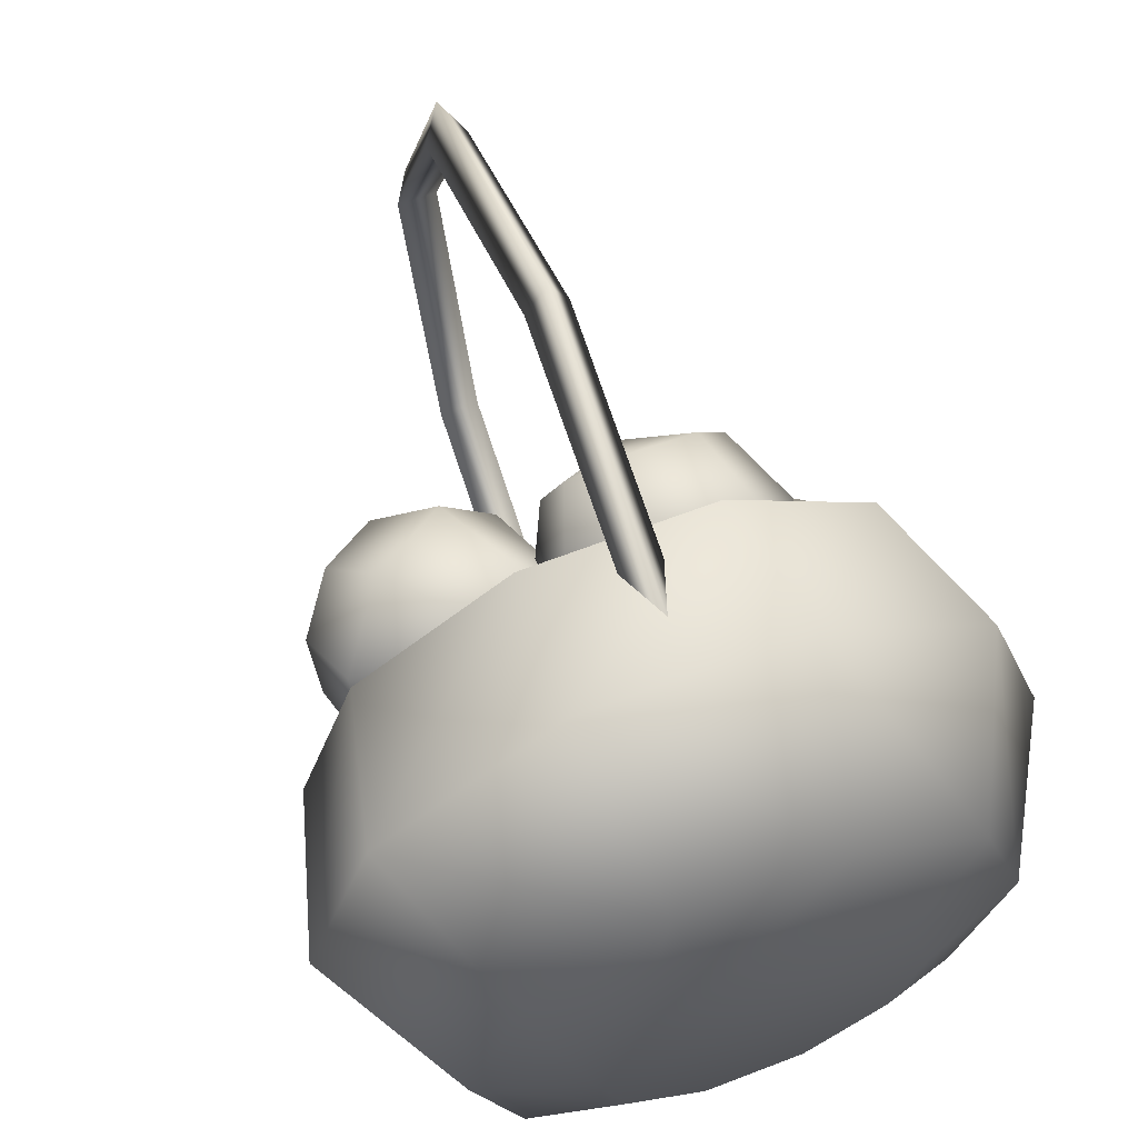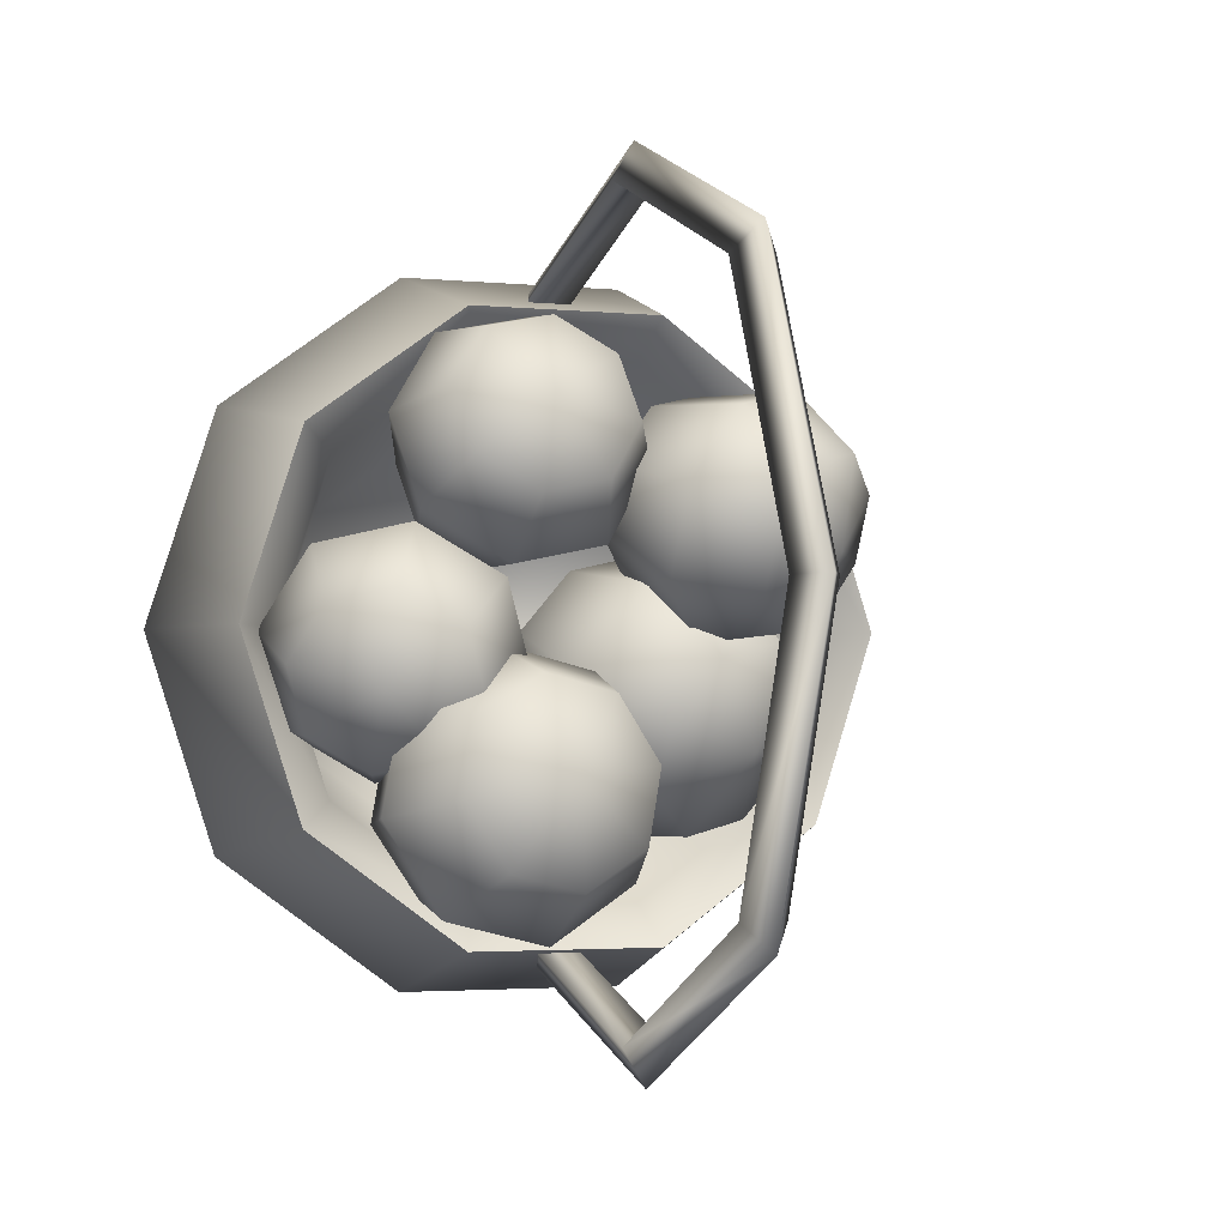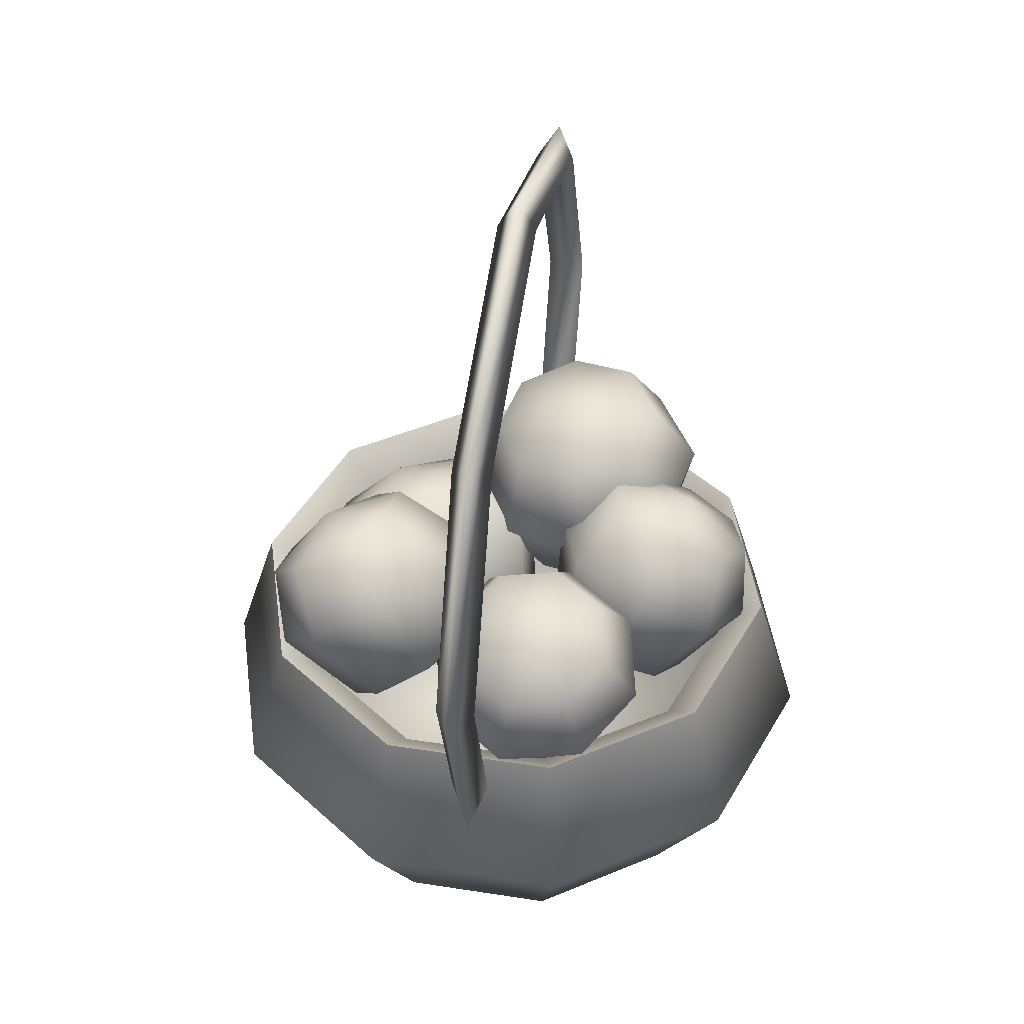
<metadata>
{"format":"obj","ext":"obj","renderer":"f3d","projection":"perspective","resolution":1024,"background":"white","views":[{"elev":63.5,"azim":-21.3,"up":"+Z"},{"elev":-2.5,"azim":159.0,"up":"+Z"},{"elev":45.2,"azim":10.2,"up":"+Y"}]}
</metadata>
<code>
g Cylinder03
v -14.85 2.507 11.8
v -19.95 13.52 15.51
v -24.64 13.52 1.078
v -18.34 2.507 1.078
v -5.726 2.507 18.43
v -7.675 13.52 24.43
v 5.552 2.507 18.43
v 7.501 13.52 24.43
v 14.68 2.507 11.8
v 19.78 13.52 15.51
v 18.16 2.507 1.078
v 24.47 13.52 1.078
v 14.68 2.507 -9.648
v 19.78 13.52 -13.36
v 5.552 2.507 -16.28
v 7.501 13.52 -22.28
v -5.726 2.507 -16.28
v -7.675 13.52 -22.28
v -14.85 2.507 -9.648
v -19.95 13.52 -13.36
v -3.49 -0.04938 -9.395
v 3.316 -0.04938 -9.395
v 8.821 -0.04938 -5.395
v 10.92 -0.04938 1.078
v 8.821 -0.04938 7.55
v 3.316 -0.04938 11.55
v -3.49 -0.04938 11.55
v -8.996 -0.04938 7.55
v -11.1 -0.04938 1.078
v -8.996 -0.04938 -5.395
v -11.53 6.834 9.388
v -4.456 6.834 14.52
v 4.282 6.834 14.52
v 11.35 6.834 9.388
v 14.05 6.834 1.078
v 11.35 6.834 -7.232
v 4.282 6.834 -12.37
v -4.456 6.834 -12.37
v -11.53 6.834 -7.232
v -14.23 6.834 1.078
v -21.26 24.53 1.078
v -17.21 24.53 13.52
v -14.87 22.17 11.82
v -18.36 22.17 1.078
v -17.21 24.53 13.52
v -6.629 24.53 21.21
v -5.734 22.17 18.46
v -14.87 22.17 11.82
v -6.629 24.53 21.21
v 6.454 24.53 21.21
v 5.56 22.17 18.46
v -5.734 22.17 18.46
v 6.454 24.53 21.21
v 17.04 24.53 13.52
v 14.7 22.17 11.82
v 5.56 22.17 18.46
v 17.04 24.53 13.52
v 21.08 24.53 1.078
v 18.19 22.17 1.078
v 14.7 22.17 11.82
v 21.08 24.53 1.078
v 17.04 24.53 -11.36
v 14.7 22.17 -9.663
v 18.19 22.17 1.078
v 17.04 24.53 -11.36
v 6.454 24.53 -19.05
v 5.56 22.17 -16.3
v 14.7 22.17 -9.663
v 6.454 24.53 -19.05
v -6.629 24.53 -19.05
v -5.734 22.17 -16.3
v 5.56 22.17 -16.3
v -6.629 24.53 -19.05
v -17.21 24.53 -11.36
v -14.87 22.17 -9.663
v -5.734 22.17 -16.3
v -17.21 24.53 -11.36
v -21.26 24.53 1.078
v -18.36 22.17 1.078
v -14.87 22.17 -9.663
v -18.36 22.17 1.078
v -14.87 22.17 11.82
v -11.53 6.834 9.388
v -14.23 6.834 1.078
v -14.87 22.17 11.82
v -5.734 22.17 18.46
v -4.456 6.834 14.52
v -11.53 6.834 9.388
v -5.734 22.17 18.46
v 5.56 22.17 18.46
v 4.282 6.834 14.52
v -4.456 6.834 14.52
v 5.56 22.17 18.46
v 14.7 22.17 11.82
v 11.35 6.834 9.388
v 4.282 6.834 14.52
v 14.7 22.17 11.82
v 18.19 22.17 1.078
v 14.05 6.834 1.078
v 11.35 6.834 9.388
v 18.19 22.17 1.078
v 14.7 22.17 -9.663
v 11.35 6.834 -7.232
v 14.05 6.834 1.078
v 14.7 22.17 -9.663
v 5.56 22.17 -16.3
v 4.282 6.834 -12.37
v 11.35 6.834 -7.232
v 5.56 22.17 -16.3
v -5.734 22.17 -16.3
v -4.456 6.834 -12.37
v 4.282 6.834 -12.37
v -5.734 22.17 -16.3
v -14.87 22.17 -9.663
v -11.53 6.834 -7.232
v -4.456 6.834 -12.37
v -14.87 22.17 -9.663
v -18.36 22.17 1.078
v -14.23 6.834 1.078
v -11.53 6.834 -7.232
v -17.21 24.53 13.52
v -21.26 24.53 1.078
v -6.629 24.53 21.21
v -17.21 24.53 -11.36
v 6.454 24.53 21.21
v 17.04 24.53 13.52
v 21.08 24.53 1.078
v 17.04 24.53 -11.36
v 6.454 24.53 -19.05
v -6.629 24.53 -19.05
v -14.85 2.507 11.8
v -18.34 2.507 1.078
v -11.1 -0.04938 1.078
v -8.996 -0.04938 7.55
v -18.34 2.507 1.078
v -14.85 2.507 -9.648
v -8.996 -0.04938 -5.395
v -11.1 -0.04938 1.078
v -14.85 2.507 -9.648
v -5.726 2.507 -16.28
v -3.49 -0.04938 -9.395
v -8.996 -0.04938 -5.395
v -5.726 2.507 -16.28
v 5.552 2.507 -16.28
v 3.316 -0.04938 -9.395
v -3.49 -0.04938 -9.395
v 5.552 2.507 -16.28
v 14.68 2.507 -9.648
v 8.821 -0.04938 -5.395
v 3.316 -0.04938 -9.395
v 14.68 2.507 -9.648
v 18.16 2.507 1.078
v 10.92 -0.04938 1.078
v 8.821 -0.04938 -5.395
v 18.16 2.507 1.078
v 14.68 2.507 11.8
v 8.821 -0.04938 7.55
v 10.92 -0.04938 1.078
v 14.68 2.507 11.8
v 5.552 2.507 18.43
v 3.316 -0.04938 11.55
v 8.821 -0.04938 7.55
v 5.552 2.507 18.43
v -5.726 2.507 18.43
v -3.49 -0.04938 11.55
v 3.316 -0.04938 11.55
v -5.726 2.507 18.43
v -14.85 2.507 11.8
v -8.996 -0.04938 7.55
v -3.49 -0.04938 11.55
f 51 49 50
f 49 51 52
f 13 12 11
f 12 13 14
f 15 14 13
f 14 15 16
f 17 16 15
f 16 17 18
f 19 18 17
f 18 19 20
f 4 20 19
f 20 4 3
f 1 3 4
f 3 1 2
f 5 2 1
f 2 5 6
f 7 6 5
f 6 7 8
f 9 8 7
f 8 9 10
f 14 128 12
f 128 14 129
f 16 129 14
f 129 16 130
f 18 130 16
f 130 18 124
f 20 124 18
f 124 20 122
f 3 122 20
f 122 3 121
f 2 121 3
f 121 2 123
f 6 123 2
f 123 6 125
f 8 125 6
f 125 8 126
f 10 126 8
f 126 10 127
f 128 127 12
f 10 12 127
f 12 10 11
f 9 11 10
f 22 23 21
f 29 21 23
f 21 29 30
f 25 23 24
f 23 25 29
f 27 29 25
f 29 27 28
f 25 26 27
f 32 33 31
f 39 31 33
f 31 39 40
f 35 33 34
f 33 35 39
f 37 39 35
f 39 37 38
f 35 36 37
f 55 53 54
f 53 55 56
f 59 57 58
f 57 59 60
f 63 61 62
f 61 63 64
f 67 65 66
f 65 67 68
f 71 69 70
f 69 71 72
f 75 73 74
f 73 75 76
f 79 77 78
f 77 79 80
f 83 81 82
f 81 83 84
f 87 85 86
f 85 87 88
f 91 89 90
f 89 91 92
f 95 93 94
f 93 95 96
f 99 97 98
f 97 99 100
f 103 101 102
f 101 103 104
f 107 105 106
f 105 107 108
f 111 109 110
f 109 111 112
f 115 113 114
f 113 115 116
f 119 117 118
f 117 119 120
f 133 131 132
f 131 133 134
f 137 135 136
f 135 137 138
f 141 139 140
f 139 141 142
f 145 143 144
f 143 145 146
f 149 147 148
f 147 149 150
f 153 151 152
f 151 153 154
f 157 155 156
f 155 157 158
f 161 159 160
f 159 161 162
f 165 163 164
f 163 165 166
f 169 167 168
f 167 169 170
f 43 41 42
f 41 43 44
f 47 45 46
f 45 47 48
g orange
v 3.806 33.54 15.05
v 7.277 30.28 19.17
v 9.765 31.55 15.48
v 8.763 33.02 11.2
v 4.856 33.83 8.851
v 0.3348 33.51 9.799
v -2.154 32.24 13.49
v -1.151 30.76 17.77
v 2.755 29.95 20.12
v 12.23 26.35 14.15
v 9.765 31.55 15.48
v 7.277 30.28 19.17
v 8.714 24.55 19.37
v 10.82 28.43 8.101
v 8.763 33.02 11.2
v 9.765 31.55 15.48
v 12.23 26.35 14.15
v 5.292 29.57 4.774
v 4.856 33.83 8.851
v -1.103 29.11 6.114
v 0.3348 33.51 9.799
v -4.622 27.31 11.34
v -2.154 32.24 13.49
v -3.205 25.23 17.38
v -1.151 30.76 17.77
v 2.32 24.09 20.71
v 2.755 29.95 20.12
v 9.765 19.91 11.47
v 7.277 18.64 15.17
v 8.763 21.39 7.198
v 9.765 19.91 11.47
v 4.856 22.2 4.845
v 0.3348 21.87 5.793
v -2.154 20.6 9.486
v -1.151 19.13 13.76
v 2.755 18.32 16.11
v 3.806 18.7 9.943
v 9.765 19.91 11.47
v 7.277 18.64 15.17
v 8.763 21.39 7.198
v 4.856 22.2 4.845
v 0.3348 21.87 5.793
v -2.154 20.6 9.486
v -1.151 19.13 13.76
v 2.755 18.32 16.11
f 173 174 171
f 175 171 174
f 171 175 176
f 177 171 176
f 171 177 178
f 178 179 171
f 172 171 179
f 171 172 173
f 182 180 181
f 180 182 183
f 197 183 182
f 183 197 196
f 195 196 197
f 196 195 194
f 193 194 195
f 194 193 192
f 191 192 193
f 192 191 190
f 189 190 191
f 190 189 188
f 185 188 189
f 188 185 184
f 186 184 185
f 184 186 187
f 183 198 180
f 198 183 199
f 196 199 183
f 199 196 206
f 194 206 196
f 206 194 205
f 192 205 194
f 205 192 204
f 190 204 192
f 204 190 203
f 188 203 190
f 203 188 202
f 184 202 188
f 202 184 200
f 187 200 184
f 200 187 201
f 214 213 207
f 212 207 213
f 207 212 211
f 210 207 211
f 207 210 208
f 207 215 214
f 215 207 209
f 208 209 207
g Cylinder07
v 0.08413 19.21 -18.79
v -1.344 19.59 -18.05
v 0.07711 18.47 -20.26
v 1.519 19.57 -18.05
v 0.08413 19.21 -18.79
v 0.07711 18.47 -20.26
v 1.519 19.57 -18.05
v 0.07711 18.47 -20.26
v -1.226 38.59 -23.87
v 0.2022 38.71 -26.35
v -1.344 19.59 -18.05
v -1.344 19.59 -18.05
v 1.636 38.57 -23.87
v -1.226 38.59 -23.87
v 1.519 19.57 -18.05
v 1.519 19.57 -18.05
v 0.2022 38.71 -26.35
v 1.636 38.57 -23.87
v 0.07711 18.47 -20.26
v -1.099 56.06 -15.74
v 0.3417 57.87 -17.43
v 1.763 56.04 -15.74
v -1.099 56.06 -15.74
v 0.3417 57.87 -17.43
v 1.763 56.04 -15.74
v -1.028 62.89 2.449
v 0.4198 65.36 2.521
v 1.835 62.87 2.445
v -1.028 62.89 2.449
v 0.4198 65.36 2.521
v 1.835 62.87 2.445
v -1.055 54.94 20.24
v 0.39 56.64 22.03
v 1.808 54.92 20.23
v -1.055 54.94 20.24
v 0.39 56.64 22.03
v 1.808 54.92 20.23
v -1.163 37.05 27.27
v 0.2713 37.02 29.75
v 1.699 37.03 27.26
v -1.163 37.05 27.27
v 0.2713 37.02 29.75
v 1.699 37.03 27.26
v 0.2713 37.02 29.75
v -1.298 18.16 20.68
v 0.1294 17.04 22.89
v -1.163 37.05 27.27
v -1.163 37.05 27.27
v 1.565 18.14 20.68
v -1.298 18.16 20.68
v 1.699 37.03 27.26
v 1.699 37.03 27.26
v 0.1294 17.04 22.89
v 1.565 18.14 20.68
v 0.2713 37.02 29.75
v 0.1322 17.78 21.42
v 0.1294 17.04 22.89
v -1.298 18.16 20.68
v 1.565 18.14 20.68
v 0.1322 17.78 21.42
v 1.565 18.14 20.68
v 0.1294 17.04 22.89
f 220 221 222
f 224 223 226
f 223 224 225
f 235 225 224
f 225 235 236
f 241 236 235
f 236 241 242
f 247 242 241
f 242 247 248
f 253 248 247
f 248 253 254
f 228 227 230
f 227 228 229
f 237 229 228
f 229 237 238
f 243 238 237
f 238 243 244
f 249 244 243
f 244 249 250
f 255 250 249
f 250 255 256
f 232 231 234
f 231 232 233
f 239 233 232
f 233 239 240
f 245 240 239
f 240 245 246
f 251 246 245
f 246 251 252
f 257 252 251
f 252 257 258
f 260 259 262
f 259 260 261
f 264 263 266
f 263 264 265
f 268 267 270
f 267 268 269
f 273 271 272
f 271 273 274
f 275 276 277
f 217 216 219
f 216 217 218
g orange01
v -11.66 27.69 -6.747
v -8.449 30.07 -0.7846
v -5.07 29.8 -4.833
v -5.044 27.37 -9.519
v -8.387 24.2 -12.1
v -13.14 22.14 -11.06
v -16.52 22.41 -7.011
v -16.54 24.84 -2.325
v -13.2 28.02 0.2544
v -0.03941 26.46 -1.84
v -5.07 29.8 -4.833
v -8.449 30.07 -0.7846
v -4.817 26.84 3.886
v -0.003102 23.02 -8.467
v -5.044 27.37 -9.519
v -5.07 29.8 -4.833
v -0.03941 26.46 -1.84
v -4.73 18.53 -12.11
v -8.387 24.2 -12.1
v -11.45 15.63 -10.65
v -13.14 22.14 -11.06
v -16.23 16.01 -4.92
v -16.52 22.41 -7.011
v -16.27 19.45 1.708
v -16.54 24.84 -2.325
v -11.54 23.93 5.355
v -13.2 28.02 0.2544
v 1.042 18.6 1.01
v -2.336 18.87 5.058
v 1.068 16.17 -3.677
v 1.042 18.6 1.01
v -2.274 13 -6.256
v -7.027 10.95 -5.217
v -10.41 11.22 -1.168
v -10.43 13.65 3.518
v -7.089 16.82 6.097
v -3.864 13.41 0.7025
v 1.042 18.6 1.01
v -2.336 18.87 5.058
v 1.068 16.17 -3.677
v -2.274 13 -6.256
v -7.027 10.95 -5.217
v -10.41 11.22 -1.168
v -10.43 13.65 3.518
v -7.089 16.82 6.097
f 280 281 278
f 282 278 281
f 278 282 283
f 284 278 283
f 278 284 285
f 285 286 278
f 279 278 286
f 278 279 280
f 289 287 288
f 287 289 290
f 304 290 289
f 290 304 303
f 302 303 304
f 303 302 301
f 300 301 302
f 301 300 299
f 298 299 300
f 299 298 297
f 296 297 298
f 297 296 295
f 292 295 296
f 295 292 291
f 293 291 292
f 291 293 294
f 290 305 287
f 305 290 306
f 303 306 290
f 306 303 313
f 301 313 303
f 313 301 312
f 299 312 301
f 312 299 311
f 297 311 299
f 311 297 310
f 295 310 297
f 310 295 309
f 291 309 295
f 309 291 307
f 294 307 291
f 307 294 308
f 321 320 314
f 319 314 320
f 314 319 318
f 317 314 318
f 314 317 315
f 314 322 321
f 322 314 316
f 315 316 314
g orange02
v 14.2 31.94 -3.042
v 17.41 30.62 2.211
v 19.2 28.46 -1.471
v 17.7 27.45 -5.733
v 13.77 28.19 -8.078
v 9.726 30.24 -7.133
v 7.932 32.4 -3.452
v 9.438 33.41 0.8103
v 13.36 32.67 3.156
v 19.59 22.99 0.7284
v 19.2 28.46 -1.471
v 17.41 30.62 2.211
v 17.06 26.05 5.935
v 17.46 21.56 -5.299
v 17.7 27.45 -5.733
v 19.2 28.46 -1.471
v 19.59 22.99 0.7284
v 11.91 22.6 -8.616
v 13.77 28.19 -8.078
v 6.193 25.5 -7.28
v 9.726 30.24 -7.133
v 3.655 28.56 -2.073
v 7.932 32.4 -3.452
v 5.786 29.99 3.954
v 9.438 33.41 0.8103
v 11.34 28.94 7.271
v 13.36 32.67 3.156
v 14.74 17.76 2.64
v 12.94 19.92 6.322
v 13.23 16.75 -1.622
v 14.74 17.76 2.64
v 9.307 17.48 -3.967
v 5.262 19.53 -3.022
v 3.468 21.7 0.6594
v 4.974 22.7 4.921
v 8.899 21.97 7.267
v 8.506 18.29 2.2
v 14.74 17.76 2.64
v 12.94 19.92 6.322
v 13.23 16.75 -1.622
v 9.307 17.48 -3.967
v 5.262 19.53 -3.022
v 3.468 21.7 0.6594
v 4.974 22.7 4.921
v 8.899 21.97 7.267
f 325 326 323
f 327 323 326
f 323 327 328
f 329 323 328
f 323 329 330
f 330 331 323
f 324 323 331
f 323 324 325
f 334 332 333
f 332 334 335
f 349 335 334
f 335 349 348
f 347 348 349
f 348 347 346
f 345 346 347
f 346 345 344
f 343 344 345
f 344 343 342
f 341 342 343
f 342 341 340
f 337 340 341
f 340 337 336
f 338 336 337
f 336 338 339
f 335 350 332
f 350 335 351
f 348 351 335
f 351 348 358
f 346 358 348
f 358 346 357
f 344 357 346
f 357 344 356
f 342 356 344
f 356 342 355
f 340 355 342
f 355 340 354
f 336 354 340
f 354 336 352
f 339 352 336
f 352 339 353
f 366 365 359
f 364 359 365
f 359 364 363
f 362 359 363
f 359 362 360
f 359 367 366
f 367 359 361
f 360 361 359
g orange03
v -14.82 33.8 5.71
v -12.12 36 10.96
v -9.368 36.54 7.281
v -9.201 34.74 3.019
v -11.72 31.64 0.6734
v -15.45 29.06 1.618
v -18.21 28.52 5.3
v -18.38 30.32 9.562
v -15.86 33.42 11.91
v -4.37 34.27 9.48
v -9.368 36.54 7.281
v -12.12 36 10.96
v -8.269 33.5 14.69
v -4.134 31.72 3.453
v -9.201 34.74 3.019
v -9.368 36.54 7.281
v -4.37 34.27 9.48
v -7.697 27.34 0.1357
v -11.72 31.64 0.6734
v -12.97 23.69 1.472
v -15.45 29.06 1.618
v -16.87 22.92 6.679
v -18.21 28.52 5.3
v -17.11 25.48 12.71
v -18.38 30.32 9.562
v -13.54 29.86 16.02
v -15.86 33.42 11.91
v -2.09 27.51 11.39
v -4.846 26.96 15.07
v -1.923 25.7 7.13
v -2.09 27.51 11.39
v -4.442 22.61 4.784
v -8.173 20.03 5.729
v -10.93 19.48 9.411
v -11.1 21.29 13.67
v -8.577 24.39 16.02
v -5.536 22.29 10.95
v -2.09 27.51 11.39
v -4.846 26.96 15.07
v -1.923 25.7 7.13
v -4.442 22.61 4.784
v -8.173 20.03 5.729
v -10.93 19.48 9.411
v -11.1 21.29 13.67
v -8.577 24.39 16.02
f 370 371 368
f 372 368 371
f 368 372 373
f 374 368 373
f 368 374 375
f 375 376 368
f 369 368 376
f 368 369 370
f 379 377 378
f 377 379 380
f 394 380 379
f 380 394 393
f 392 393 394
f 393 392 391
f 390 391 392
f 391 390 389
f 388 389 390
f 389 388 387
f 386 387 388
f 387 386 385
f 382 385 386
f 385 382 381
f 383 381 382
f 381 383 384
f 380 395 377
f 395 380 396
f 393 396 380
f 396 393 403
f 391 403 393
f 403 391 402
f 389 402 391
f 402 389 401
f 387 401 389
f 401 387 400
f 385 400 387
f 400 385 399
f 381 399 385
f 399 381 397
f 384 397 381
f 397 384 398
f 411 410 404
f 409 404 410
f 404 409 408
f 407 404 408
f 404 407 405
f 404 412 411
f 412 404 406
f 405 406 404
g orange04
v 3.403 36.32 -8.244
v 10.22 35.41 -9.484
v 7.515 35.61 -13.85
v 2.547 35.12 -15.08
v -1.775 34.22 -12.44
v -2.917 33.43 -7.492
v -0.2122 33.23 -3.125
v 4.756 33.72 -1.9
v 9.077 34.62 -4.534
v 9.881 30.26 -16.82
v 7.515 35.61 -13.85
v 10.22 35.41 -9.484
v 13.71 29.97 -10.65
v 2.855 29.56 -18.56
v 2.547 35.12 -15.08
v 7.515 35.61 -13.85
v 9.881 30.26 -16.82
v -3.257 28.29 -14.83
v -1.775 34.22 -12.44
v -4.873 27.18 -7.829
v -2.917 33.43 -7.492
v -1.047 26.88 -1.654
v -0.2122 33.23 -3.125
v 5.98 27.58 0.07883
v 4.756 33.72 -1.9
v 12.09 28.86 -3.647
v 9.077 34.62 -4.534
v 9.274 22.18 -15.58
v 11.98 21.97 -11.21
v 4.306 21.68 -16.8
v 9.274 22.18 -15.58
v -0.01512 20.78 -14.17
v -1.158 20 -9.216
v 1.547 19.79 -4.849
v 6.516 20.28 -3.624
v 10.84 21.19 -6.258
v 5.646 19.19 -10.44
v 9.274 22.18 -15.58
v 11.98 21.97 -11.21
v 4.306 21.68 -16.8
v -0.01512 20.78 -14.17
v -1.158 20 -9.216
v 1.547 19.79 -4.849
v 6.516 20.28 -3.624
v 10.84 21.19 -6.258
f 415 416 413
f 417 413 416
f 413 417 418
f 419 413 418
f 413 419 420
f 420 421 413
f 414 413 421
f 413 414 415
f 424 422 423
f 422 424 425
f 439 425 424
f 425 439 438
f 437 438 439
f 438 437 436
f 435 436 437
f 436 435 434
f 433 434 435
f 434 433 432
f 431 432 433
f 432 431 430
f 427 430 431
f 430 427 426
f 428 426 427
f 426 428 429
f 425 440 422
f 440 425 441
f 438 441 425
f 441 438 448
f 436 448 438
f 448 436 447
f 434 447 436
f 447 434 446
f 432 446 434
f 446 432 445
f 430 445 432
f 445 430 444
f 426 444 430
f 444 426 442
f 429 442 426
f 442 429 443
f 456 455 449
f 454 449 455
f 449 454 453
f 452 449 453
f 449 452 450
f 449 457 456
f 457 449 451
f 450 451 449

</code>
